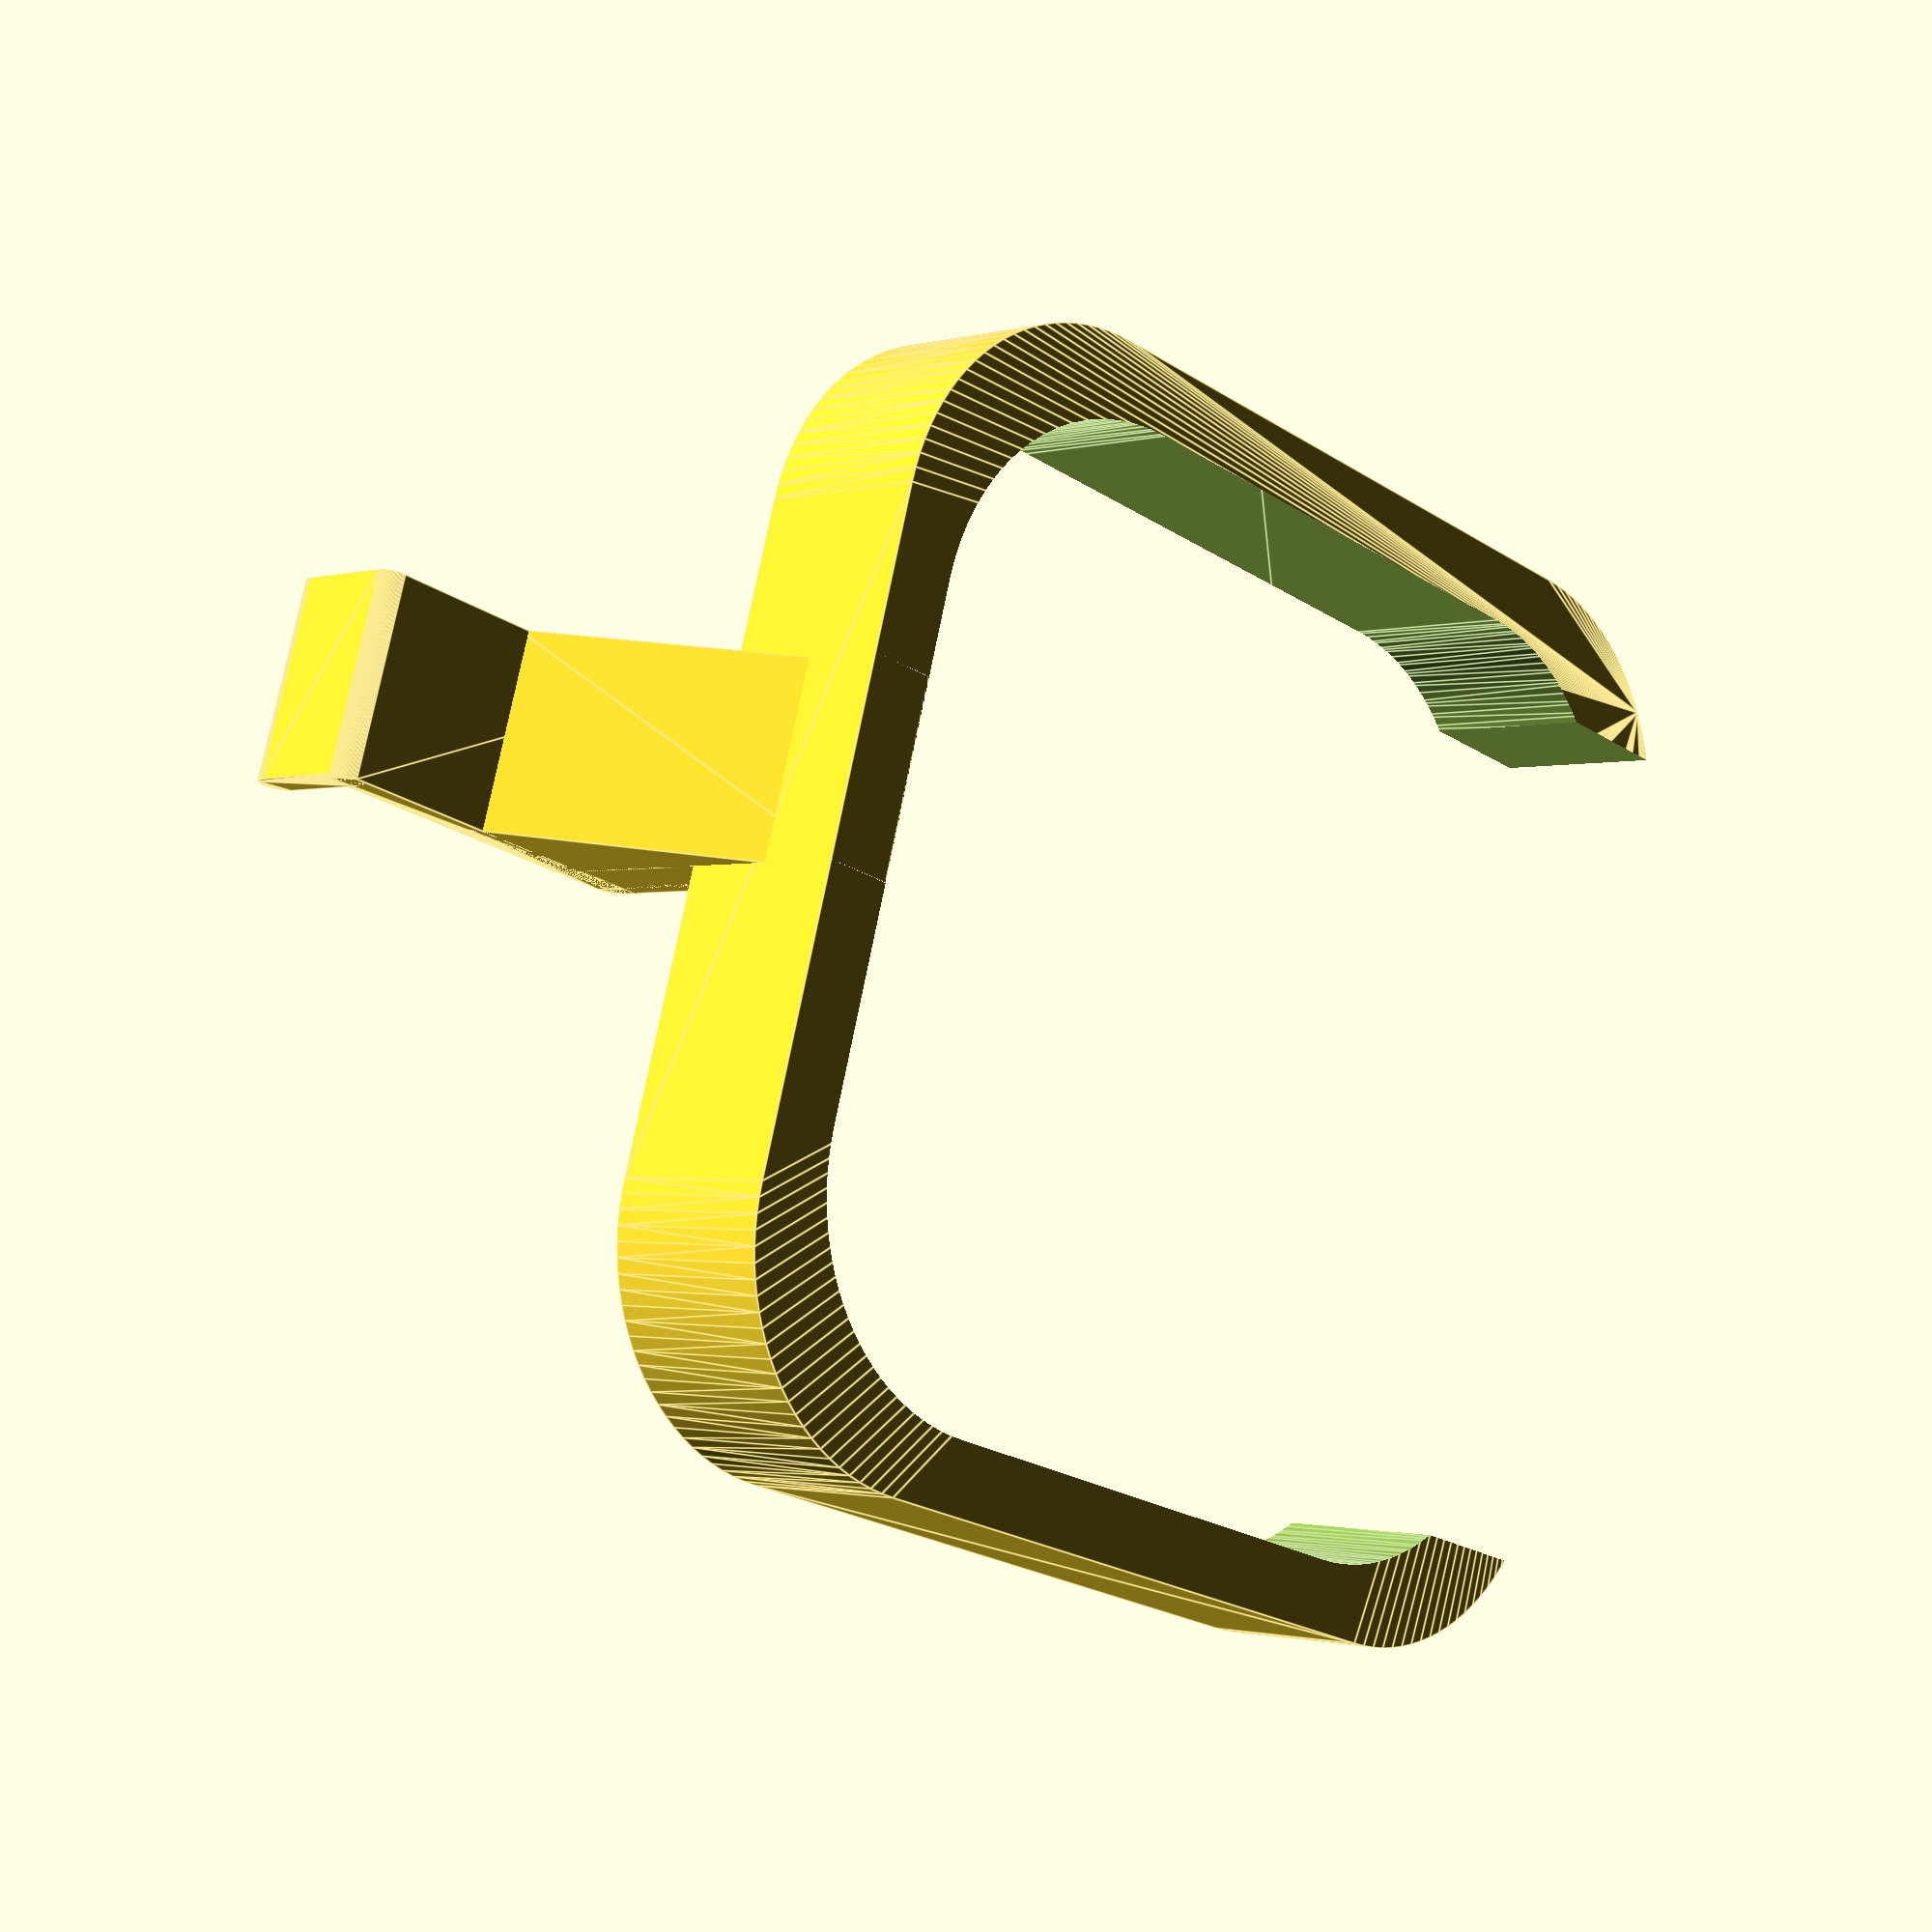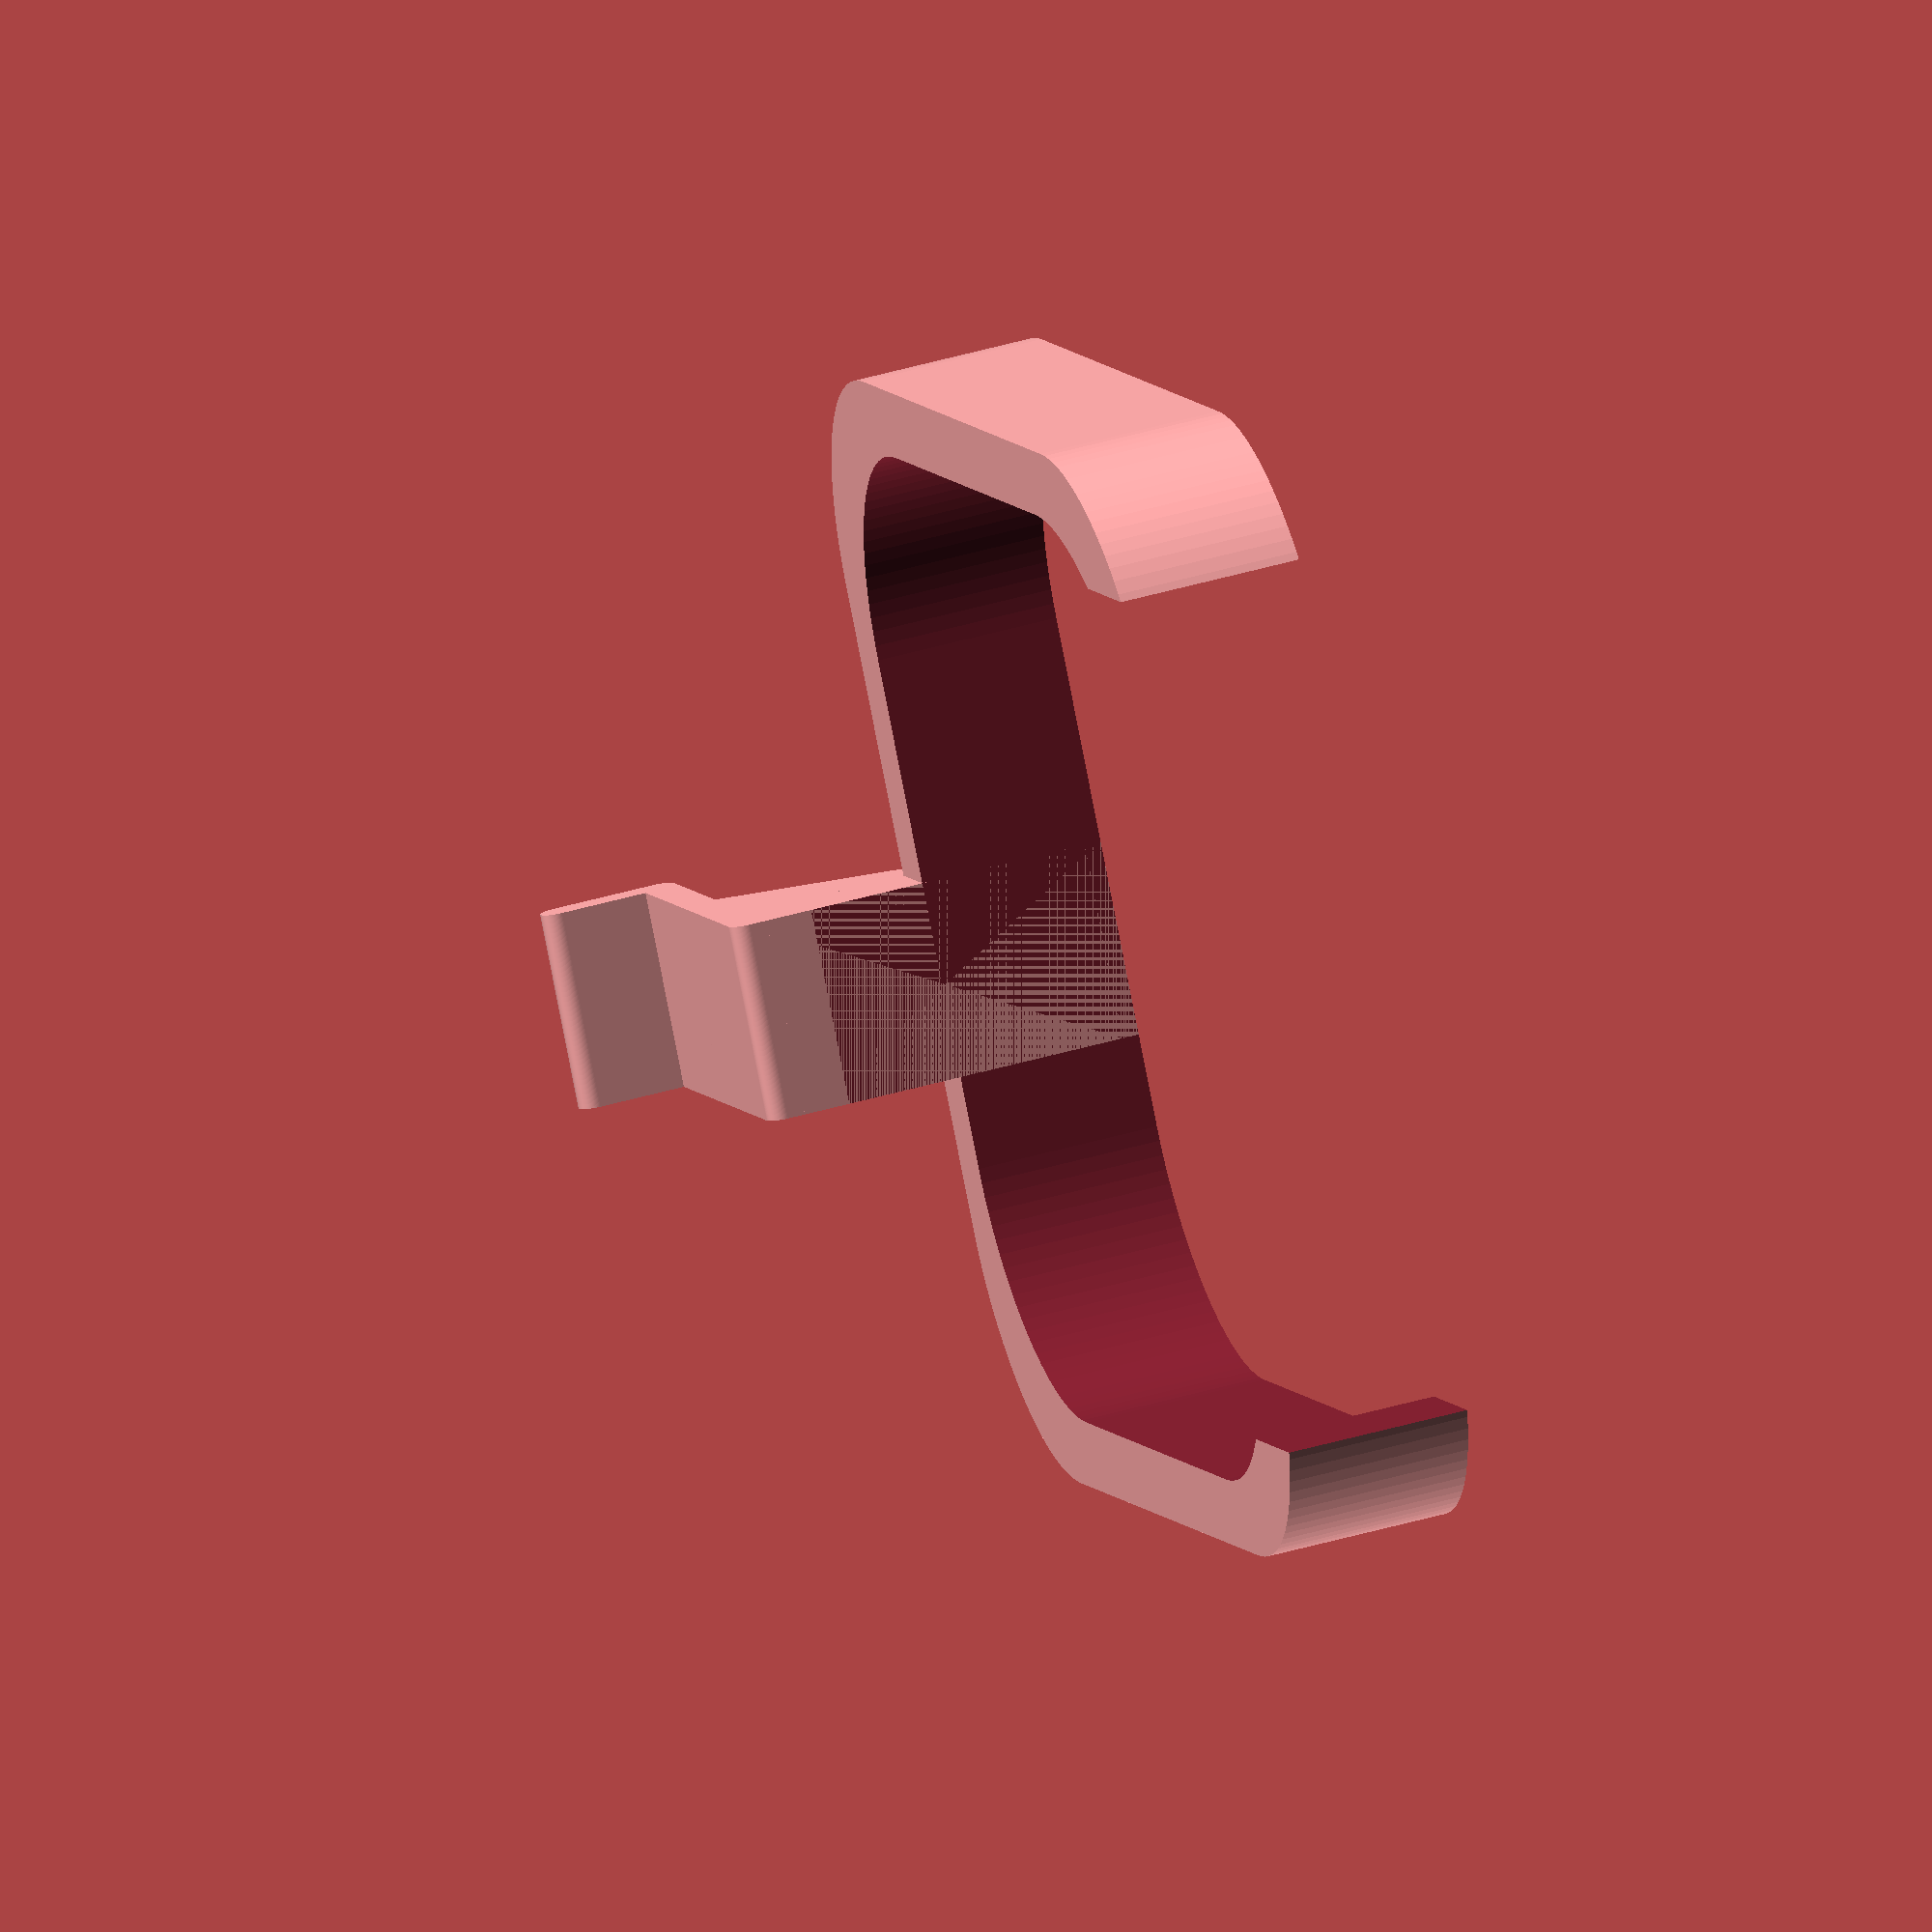
<openscad>
/*
    Filament Sensor Mounting Clip For Cocoon Create Touch and Wanhao i3 duplicator plus Rev2.0
    By Brian Khuu 2019
    
    This is for a cheap filament sensor, that you can usually find on ebay.
    This time it will clip right on to the NEMA17 extruder motor of a Cocoon Create Touch
    and Wanhao i3 duplicator plus.
*/
$fn=100;

/*
# Filament Sensor Mount
[<====y====>]
        [ ^ ]
        [ | ]
        [ x ]
        [ | ]
        [ V ]
*/
filament_mount_y_length=6;
filament_mount_x_length=5;
filament_mount_y_offset=20;
filament_mount_x_offset=40;
filament_mount_width=8.5;
filament_mount_thickness=1.5;


// NEMA17 clip
// Rounded by 5mm
NEMA_dia=42.3;
NEMA_clip_round=10; // Adjust based on motor indentation
NEMA_clip_width=8;
NEMA_clip_thickness=3;

NEMA_mount_offset_h=9;
NEMA_mount_offset_length=15;
NEMA_mount_offset_sideway=-5+2.125; // e.g. (Centerpoint=-5, sensor_hole_offset=2.125) --> sideoffset = -5 + 2.125

module rcube(size, radius) 
{
    /* https://blog.prusaprinters.org/parametric-design-in-openscad/ */
    hull() 
    {
        // BL
        if(radius[0] == 0) cube([1, 1, size[2]]);
        else translate([radius[0], radius[0]]) cylinder(r = radius[0], h = size[2]);
        // BR
        if(radius[1] == 0) translate([size[0] - 1, 0]) cube([1, 1, size[2]]);
        else translate([size[0] - radius[1], radius[1]]) cylinder(r = radius[1], h = size[2]);
        // TR
        if(radius[2] == 0) translate([size[0] - 1, size[1] - 1])cube([1, 1, size[2]]);
        else translate([size[0] - radius[2], size[1] - radius[2]]) cylinder(r = radius[2], h = size[2]);
        // TL
        if(radius[3] == 0) translate([0, size[1] - 1]) cube([1, 1, size[2]]);
        else translate([radius[3], size[1] - radius[3]]) cylinder(r = radius[3], h = size[2]);
    }
}


module filament_sensor_mount(xextra, yextra)
{
    /* Mount */
    translate([-filament_mount_x_length-xextra,0,0])
    union()
    {
        translate([0,-yextra,0])
        union()
        {
            hull()
            {
                translate([0,0,0])
                    cylinder(r=filament_mount_thickness/2, h=filament_mount_width);
                translate([0,-filament_mount_y_length+filament_mount_thickness,0])
                    cylinder(r=filament_mount_thickness/2, h=filament_mount_width);
            }
            hull()
            {
                translate([0,0,0])
                    cylinder(r=filament_mount_thickness/2, h=filament_mount_width);
                translate([filament_mount_x_length+xextra,0,0])
                    cylinder(r=filament_mount_thickness/2, h=filament_mount_width);
            }
        }

        hull()
        {
            translate([filament_mount_x_length+2,-yextra,0])
                cylinder(r=filament_mount_thickness/2, h=filament_mount_width);
            translate([filament_mount_x_length+xextra,0,0])
                cylinder(r=filament_mount_thickness/2, h=filament_mount_width);
            translate([filament_mount_x_length+xextra,-yextra,0])
                cylinder(r=filament_mount_thickness/2, h=filament_mount_width);
        }
    }
}

module NEMA_Clip()
{
    difference()
    {
        // NEMA Clip
        translate([-NEMA_clip_thickness,-NEMA_dia/2-NEMA_clip_thickness,0])
            rcube([NEMA_dia+(NEMA_clip_thickness*2),NEMA_dia+(NEMA_clip_thickness*2),NEMA_clip_width],[NEMA_clip_round,NEMA_clip_round,NEMA_clip_round,NEMA_clip_round]);
        
        // NEMA Bulk
        translate([0,-NEMA_dia/2,-5])
            rcube([NEMA_dia,NEMA_dia,NEMA_clip_width+10],[NEMA_clip_round,NEMA_clip_round,NEMA_clip_round,NEMA_clip_round]);

        // Cut
        cutlength=NEMA_dia-5;
        translate([NEMA_dia-(NEMA_clip_thickness*3)/2,-cutlength/2,-5])
            cube([NEMA_clip_thickness*3,cutlength,NEMA_clip_width+10]);
    }
}

// NEMA to Filament Sensor Clip
union()
{
    translate([0,NEMA_mount_offset_sideway,0])
    union()
    {
        translate([-filament_mount_thickness/2,-filament_mount_width/2,filament_mount_thickness/2])
            rotate([-90,0,0])
                filament_sensor_mount(NEMA_mount_offset_h, NEMA_mount_offset_length);

        translate([-NEMA_clip_thickness,-filament_mount_width/2])
            cube([NEMA_clip_thickness,filament_mount_width,NEMA_mount_offset_length]);
    }

    NEMA_Clip();
}

</openscad>
<views>
elev=181.3 azim=343.9 roll=44.5 proj=p view=edges
elev=316.2 azim=324.2 roll=70.9 proj=o view=wireframe
</views>
